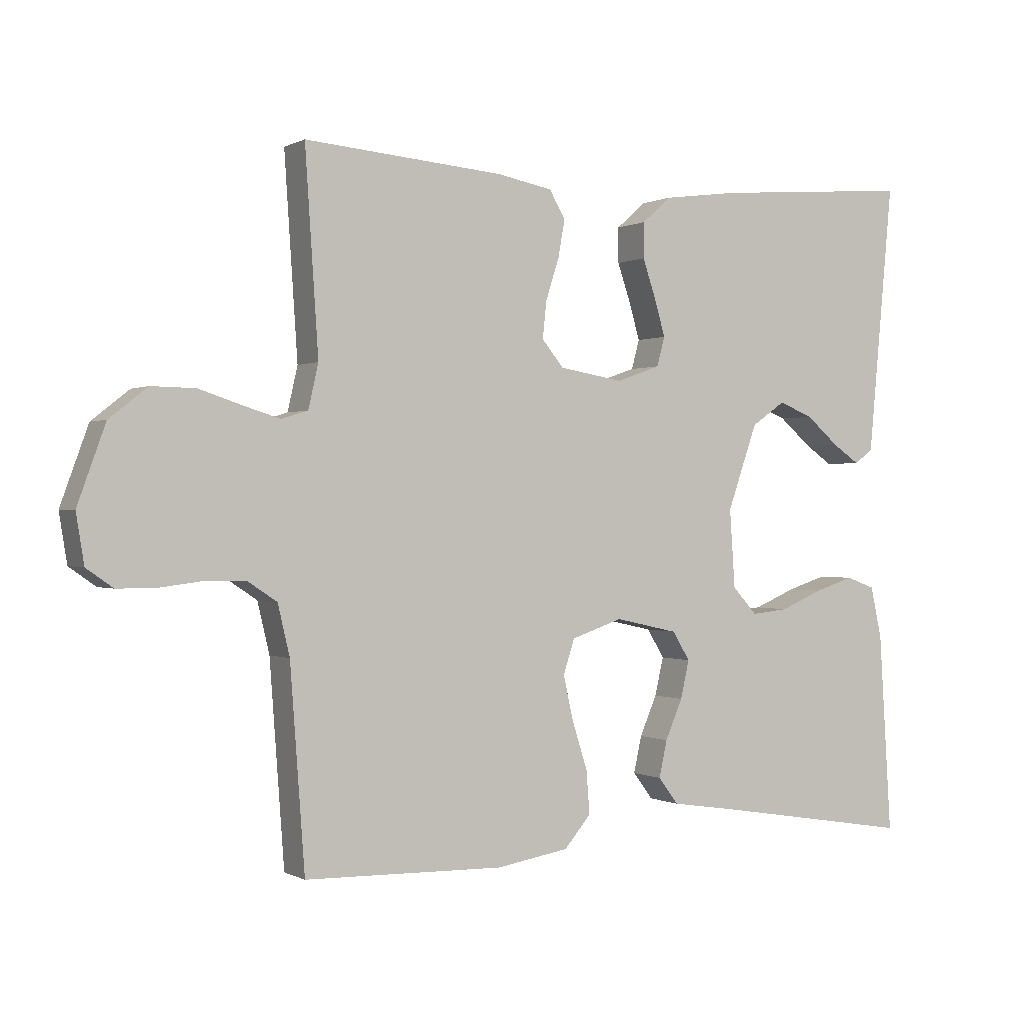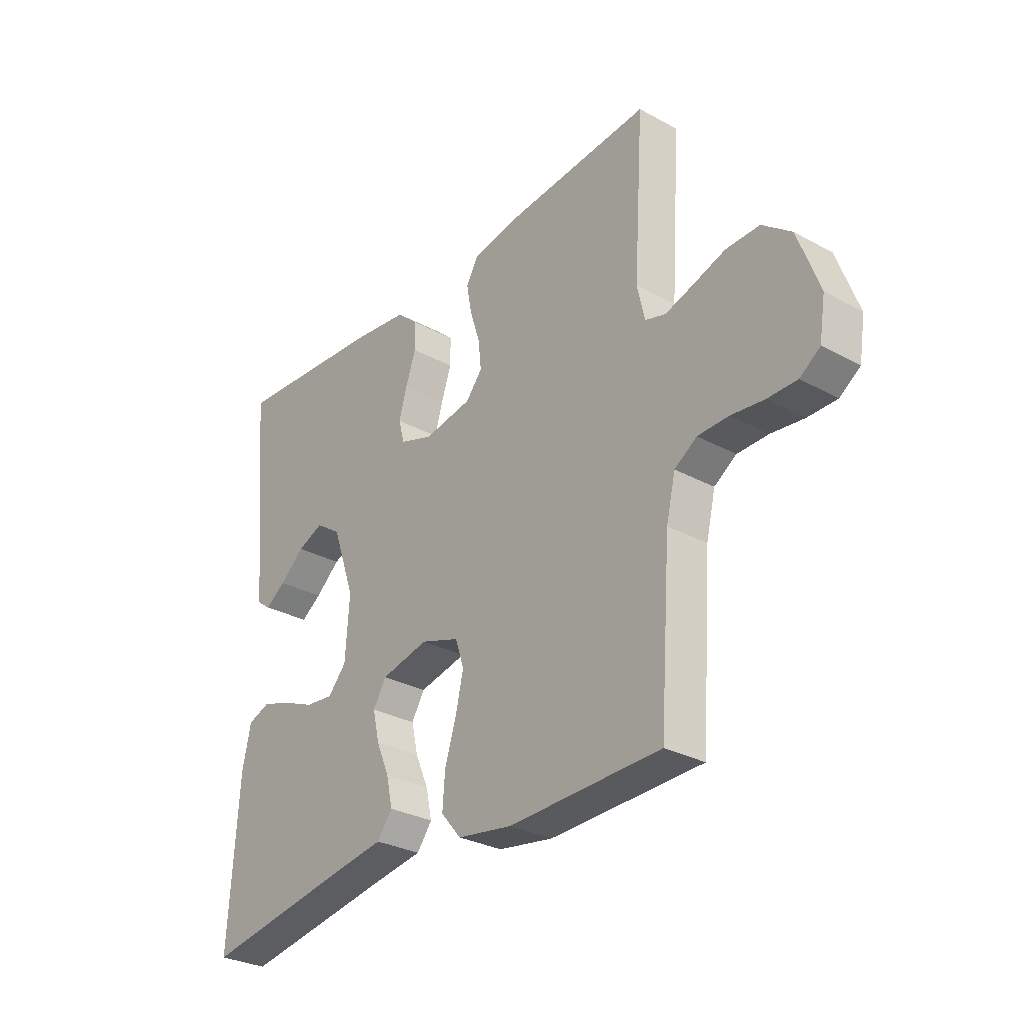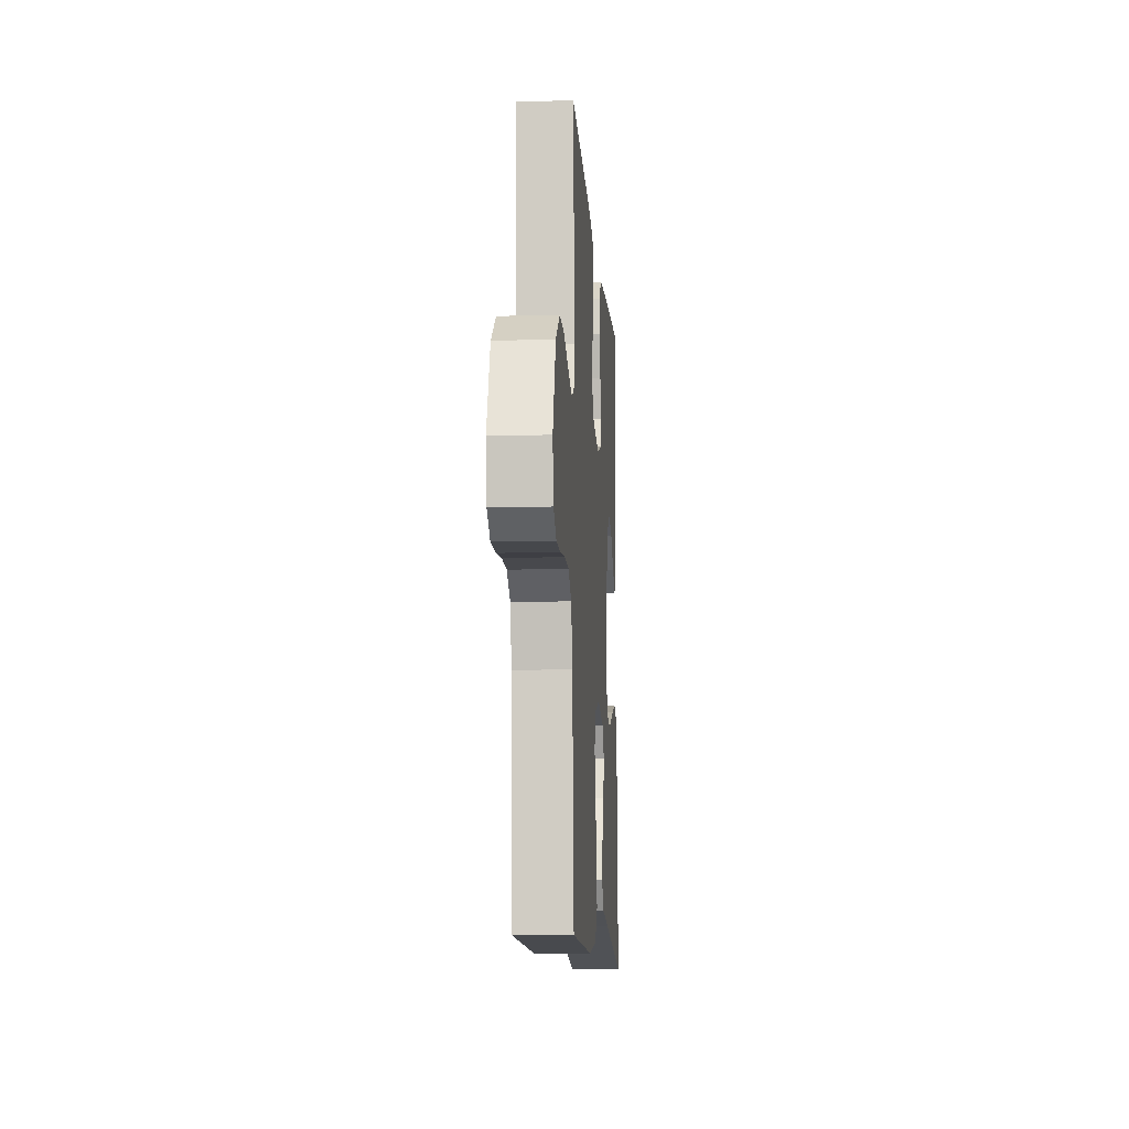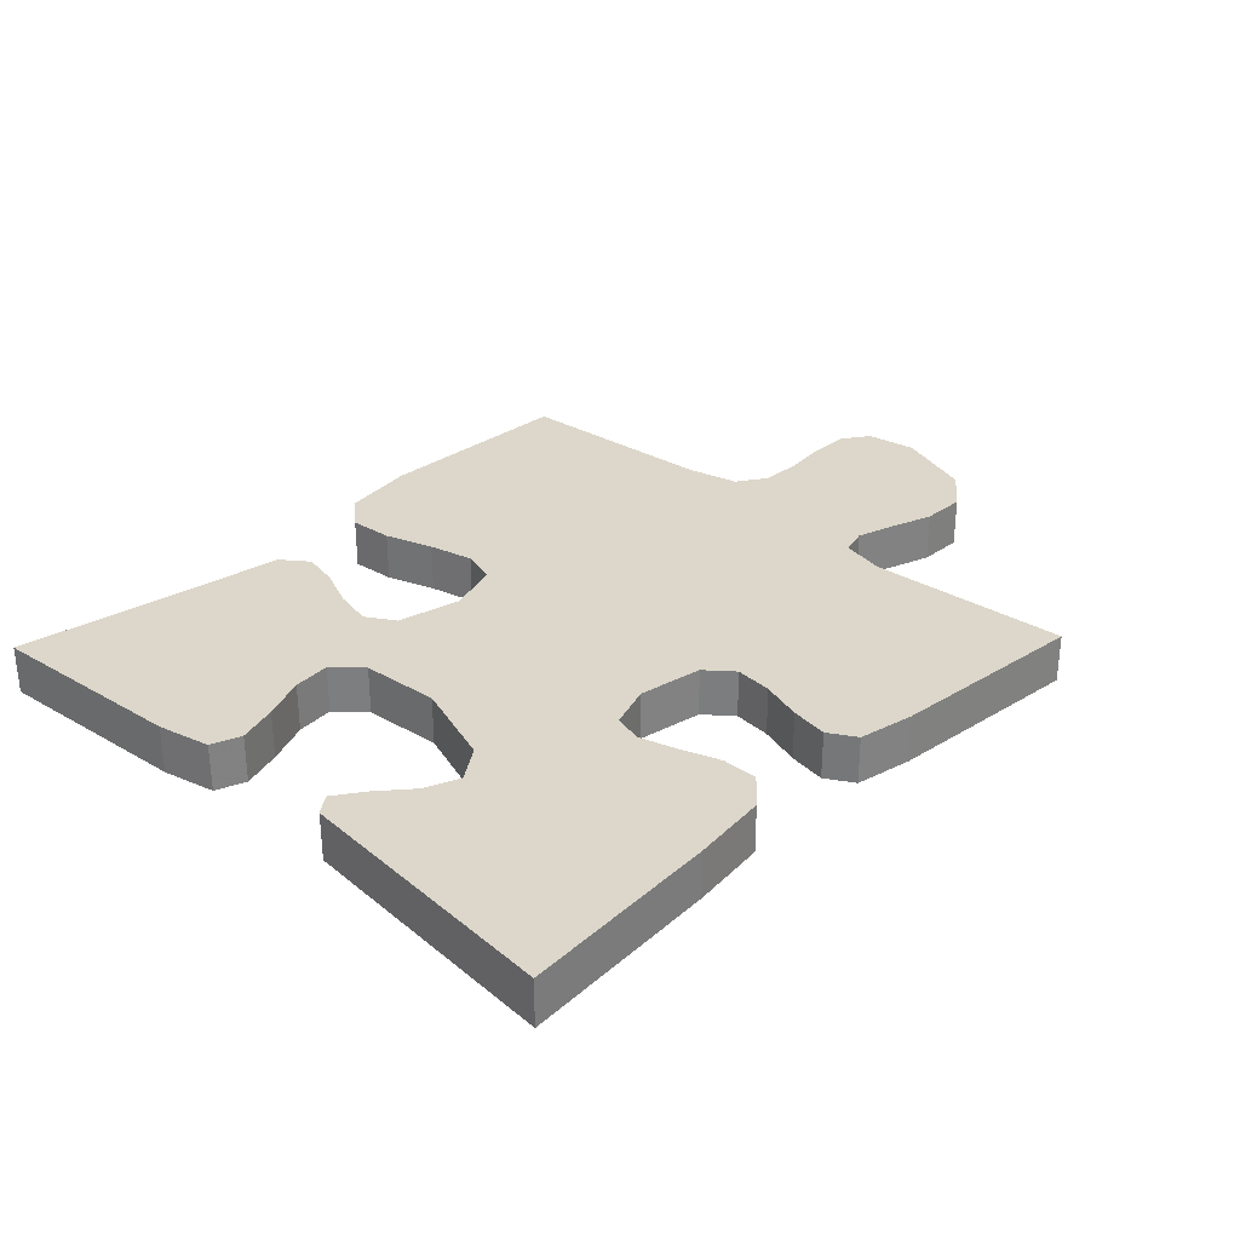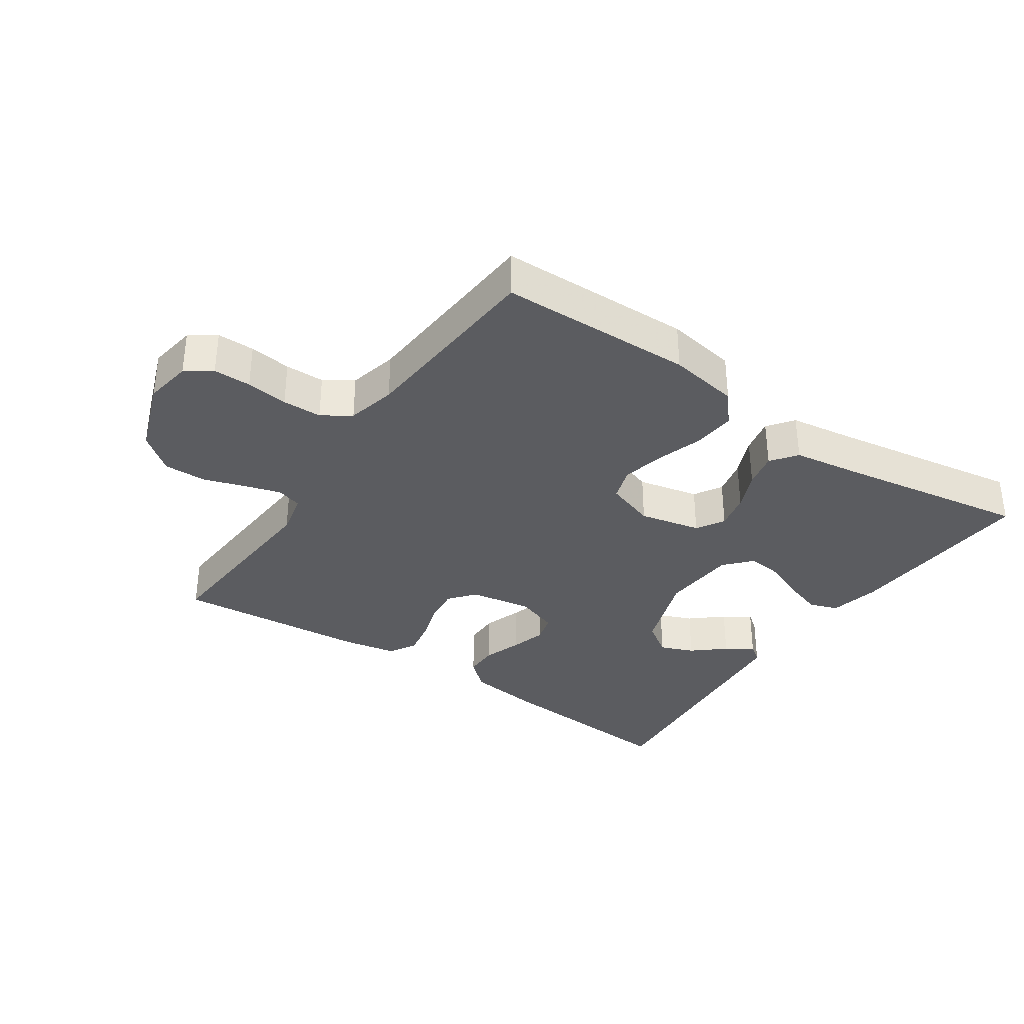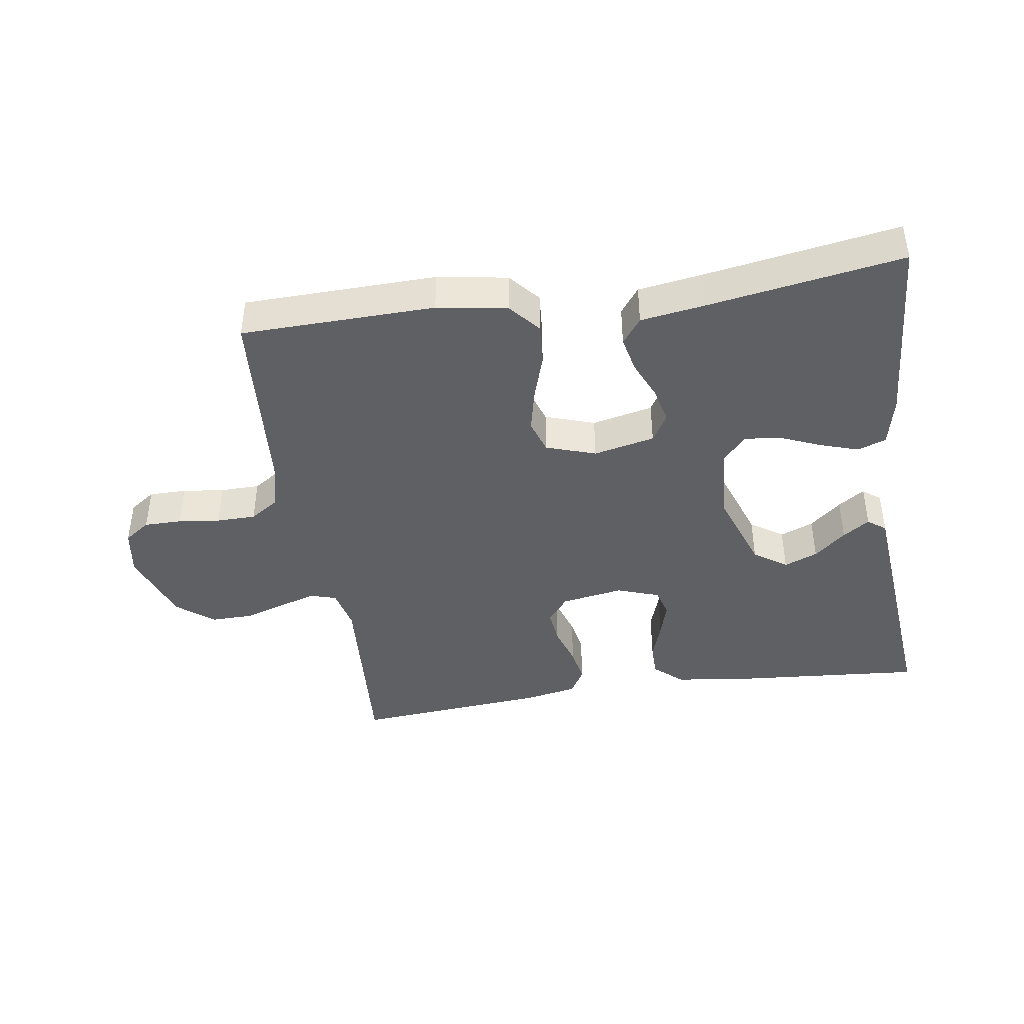
<metadata>
{"format":"obj","ext":"obj","renderer":"f3d","projection":"perspective","resolution":1024,"background":"white","views":[{"elev":0.1,"azim":150.8,"up":"+Z"},{"elev":-29.9,"azim":51.5,"up":"+Z"},{"elev":-11.5,"azim":94.1,"up":"+Z"},{"elev":30.5,"azim":-46.2,"up":"+Y"},{"elev":-34.6,"azim":145.7,"up":"+Y"},{"elev":-42.3,"azim":-171.4,"up":"+Y"}]}
</metadata>
<code>
v -0.5 0.07 0.5
v -0.2 0.07 0.476
v -0.086 0.07 0.461
v -0.042 0.07 0.422
v -0.042 0.07 0.369
v -0.062 0.07 0.31
v -0.078 0.07 0.255
v -0.066 0.07 0.211
v 0 0.07 0.188
v 0.096 0.07 0.204
v 0.129 0.07 0.244
v 0.123 0.07 0.3
v 0.103 0.07 0.362
v 0.093 0.07 0.418
v 0.117 0.07 0.459
v 0.2 0.07 0.475
v 0.5 0.07 0.5
v 0.48 0.07 0.2
v 0.495 0.07 0.134
v 0.535 0.07 0.122
v 0.591 0.07 0.139
v 0.655 0.07 0.16
v 0.721 0.07 0.161
v 0.778 0.07 0.116
v 0.82 0.07 0
v 0.808 0.07 -0.074
v 0.768 0.07 -0.102
v 0.71 0.07 -0.102
v 0.645 0.07 -0.094
v 0.584 0.07 -0.095
v 0.54 0.07 -0.124
v 0.522 0.07 -0.2
v 0.5 0.07 -0.5
v 0.2 0.07 -0.507
v 0.091 0.07 -0.489
v 0.051 0.07 -0.442
v 0.056 0.07 -0.377
v 0.079 0.07 -0.305
v 0.094 0.07 -0.238
v 0.077 0.07 -0.186
v 0 0.07 -0.16
v -0.095 0.07 -0.181
v -0.121 0.07 -0.224
v -0.108 0.07 -0.281
v -0.082 0.07 -0.341
v -0.07 0.07 -0.396
v -0.1 0.07 -0.436
v -0.2 0.07 -0.451
v -0.5 0.07 -0.5
v -0.481 0.07 -0.2
v -0.464 0.07 -0.122
v -0.42 0.07 -0.106
v -0.361 0.07 -0.125
v -0.297 0.07 -0.152
v -0.241 0.07 -0.158
v -0.204 0.07 -0.117
v -0.196 0.07 0
v -0.241 0.07 0.128
v -0.292 0.07 0.163
v -0.344 0.07 0.142
v -0.393 0.07 0.1
v -0.434 0.07 0.072
v -0.462 0.07 0.093
v -0.472 0.07 0.2
v -0.5 0 0.5
v -0.2 0 0.476
v -0.086 0 0.461
v -0.042 0 0.422
v -0.042 0 0.369
v -0.062 0 0.31
v -0.078 0 0.255
v -0.066 0 0.211
v 0 0 0.188
v 0.096 0 0.204
v 0.129 0 0.244
v 0.123 0 0.3
v 0.103 0 0.362
v 0.093 0 0.418
v 0.117 0 0.459
v 0.2 0 0.475
v 0.5 0 0.5
v 0.48 0 0.2
v 0.495 0 0.134
v 0.535 0 0.122
v 0.591 0 0.139
v 0.655 0 0.16
v 0.721 0 0.161
v 0.778 0 0.116
v 0.82 0 0
v 0.808 0 -0.074
v 0.768 0 -0.102
v 0.71 0 -0.102
v 0.645 0 -0.094
v 0.584 0 -0.095
v 0.54 0 -0.124
v 0.522 0 -0.2
v 0.5 0 -0.5
v 0.2 0 -0.507
v 0.091 0 -0.489
v 0.051 0 -0.442
v 0.056 0 -0.377
v 0.079 0 -0.305
v 0.094 0 -0.238
v 0.077 0 -0.186
v 0 0 -0.16
v -0.095 0 -0.181
v -0.121 0 -0.224
v -0.108 0 -0.281
v -0.082 0 -0.341
v -0.07 0 -0.396
v -0.1 0 -0.436
v -0.2 0 -0.451
v -0.5 0 -0.5
v -0.481 0 -0.2
v -0.464 0 -0.122
v -0.42 0 -0.106
v -0.361 0 -0.125
v -0.297 0 -0.152
v -0.241 0 -0.158
v -0.204 0 -0.117
v -0.196 0 0
v -0.241 0 0.128
v -0.292 0 0.163
v -0.344 0 0.142
v -0.393 0 0.1
v -0.434 0 0.072
v -0.462 0 0.093
v -0.472 0 0.2
f 2 3 4
f 1 2 4
f 64 1 4
f 63 64 4
f 62 63 4
f 61 62 4
f 60 61 4
f 4 5 6
f 60 4 6
f 59 60 6
f 58 59 6 7
f 57 58 7 8
f 56 57 8 9
f 52 53 54
f 51 52 54
f 50 51 54
f 49 50 54
f 48 49 54
f 48 54 55
f 47 48 55
f 46 47 55
f 45 46 55
f 44 45 55
f 43 44 55 56
f 36 37 38
f 35 36 38
f 34 35 38
f 33 34 38
f 32 33 38
f 31 32 38 39
f 30 31 39 40
f 27 28 29
f 26 27 29
f 25 26 29
f 24 25 29
f 23 24 29
f 22 23 29
f 21 22 29
f 20 21 29 30
f 30 40 41
f 20 30 41
f 19 20 41
f 16 17 18
f 15 16 18
f 14 15 18
f 13 14 18
f 12 13 18
f 11 12 18 19
f 56 9 10
f 43 56 10
f 42 43 10
f 19 41 42
f 11 19 42
f 10 11 42
f 68 67 66
f 68 66 65
f 68 65 128
f 68 128 127
f 68 127 126
f 68 126 125
f 68 125 124
f 70 69 68
f 70 68 124
f 70 124 123
f 71 70 123 122
f 72 71 122 121
f 73 72 121 120
f 118 117 116
f 118 116 115
f 118 115 114
f 118 114 113
f 118 113 112
f 119 118 112
f 119 112 111
f 119 111 110
f 119 110 109
f 119 109 108
f 120 119 108 107
f 102 101 100
f 102 100 99
f 102 99 98
f 102 98 97
f 102 97 96
f 103 102 96 95
f 104 103 95 94
f 93 92 91
f 93 91 90
f 93 90 89
f 93 89 88
f 93 88 87
f 93 87 86
f 93 86 85
f 94 93 85 84
f 105 104 94
f 105 94 84
f 105 84 83
f 82 81 80
f 82 80 79
f 82 79 78
f 82 78 77
f 82 77 76
f 83 82 76 75
f 74 73 120
f 74 120 107
f 74 107 106
f 106 105 83
f 106 83 75
f 106 75 74
f 1 65 66 2
f 2 66 67 3
f 3 67 68 4
f 4 68 69 5
f 5 69 70 6
f 6 70 71 7
f 7 71 72 8
f 8 72 73 9
f 9 73 74 10
f 10 74 75 11
f 11 75 76 12
f 12 76 77 13
f 13 77 78 14
f 14 78 79 15
f 15 79 80 16
f 16 80 81 17
f 17 81 82 18
f 18 82 83 19
f 19 83 84 20
f 20 84 85 21
f 21 85 86 22
f 22 86 87 23
f 23 87 88 24
f 24 88 89 25
f 25 89 90 26
f 26 90 91 27
f 27 91 92 28
f 28 92 93 29
f 29 93 94 30
f 30 94 95 31
f 31 95 96 32
f 32 96 97 33
f 33 97 98 34
f 34 98 99 35
f 35 99 100 36
f 36 100 101 37
f 37 101 102 38
f 38 102 103 39
f 39 103 104 40
f 40 104 105 41
f 41 105 106 42
f 42 106 107 43
f 43 107 108 44
f 44 108 109 45
f 45 109 110 46
f 46 110 111 47
f 47 111 112 48
f 48 112 113 49
f 49 113 114 50
f 50 114 115 51
f 51 115 116 52
f 52 116 117 53
f 53 117 118 54
f 54 118 119 55
f 55 119 120 56
f 56 120 121 57
f 57 121 122 58
f 58 122 123 59
f 59 123 124 60
f 60 124 125 61
f 61 125 126 62
f 62 126 127 63
f 63 127 128 64
f 64 128 65 1

</code>
